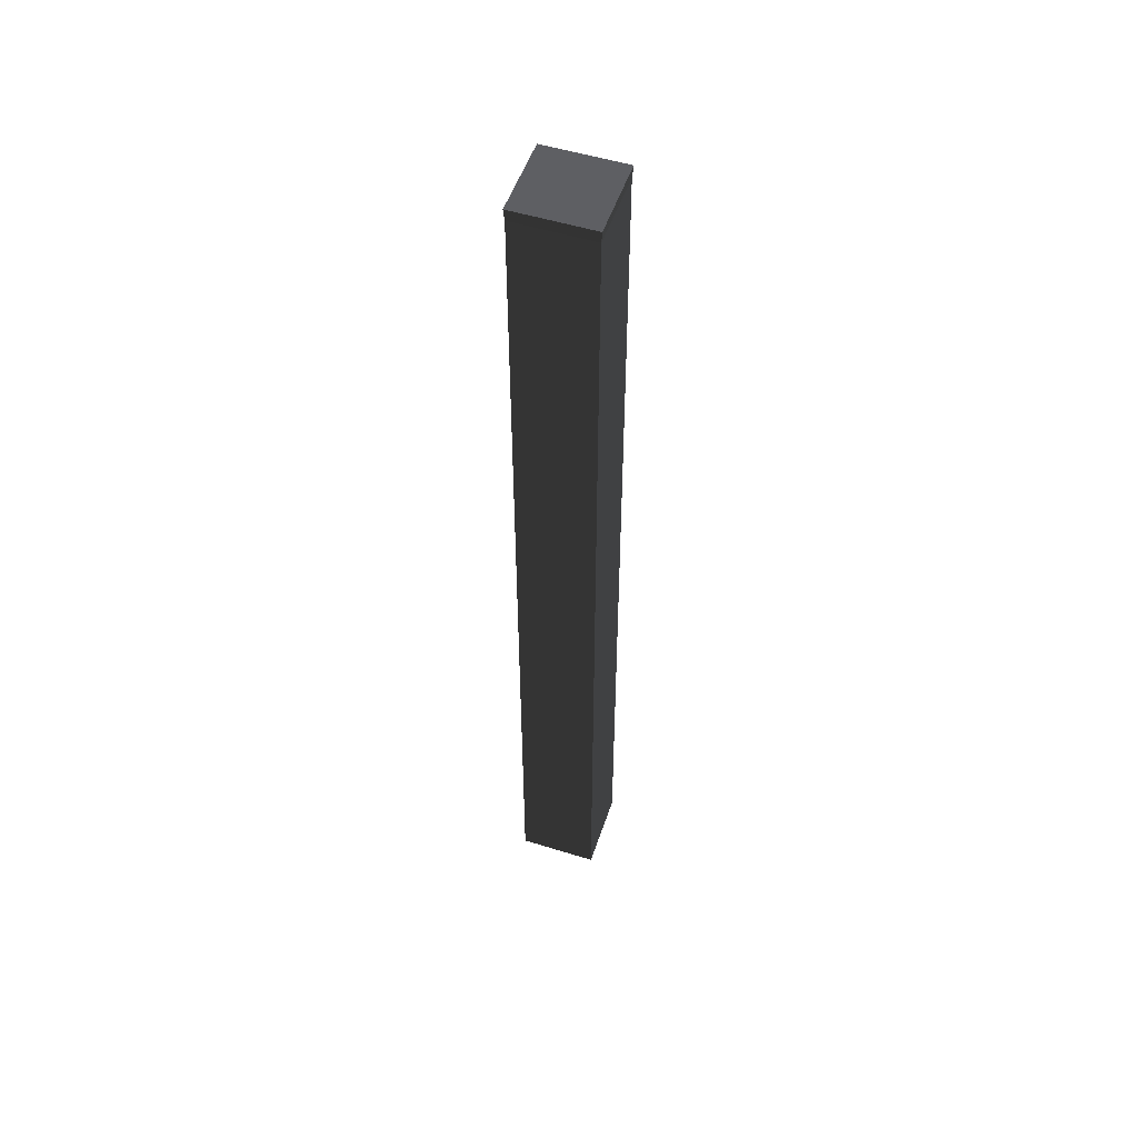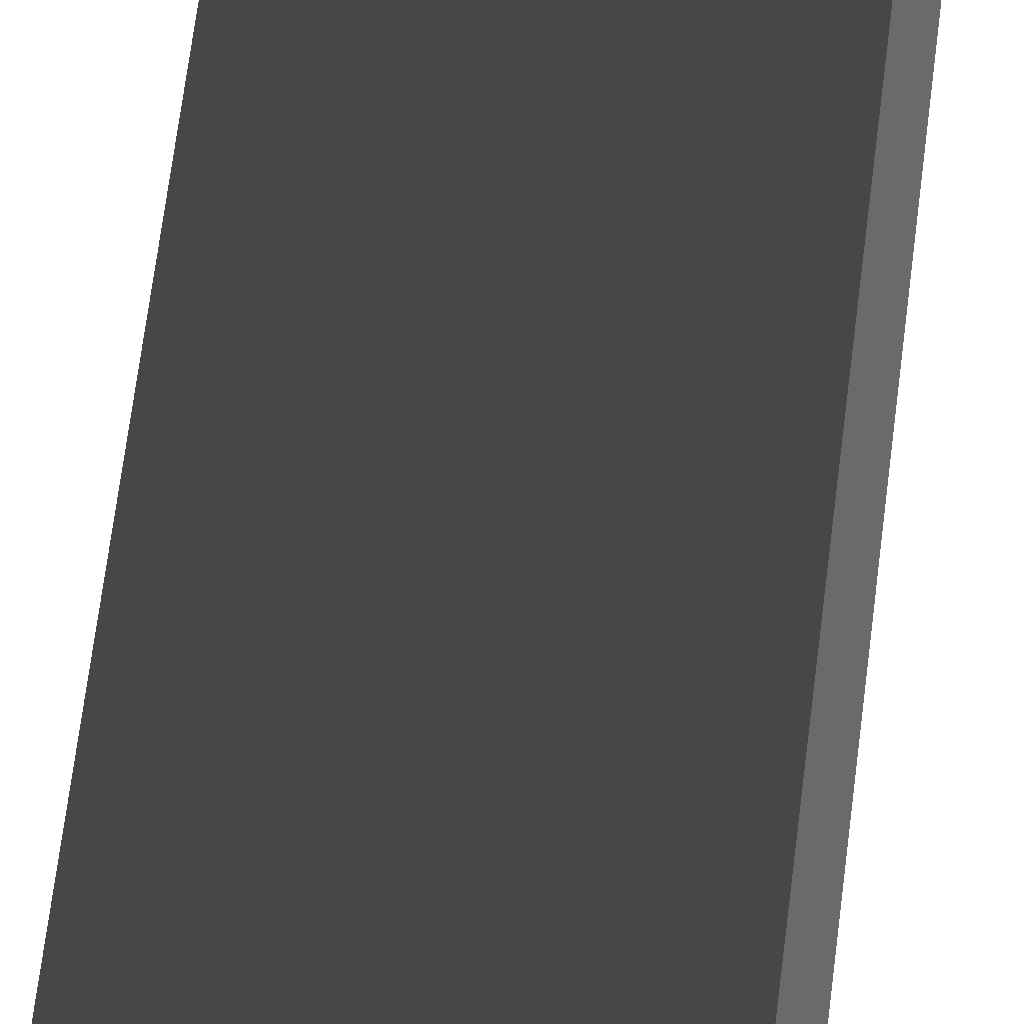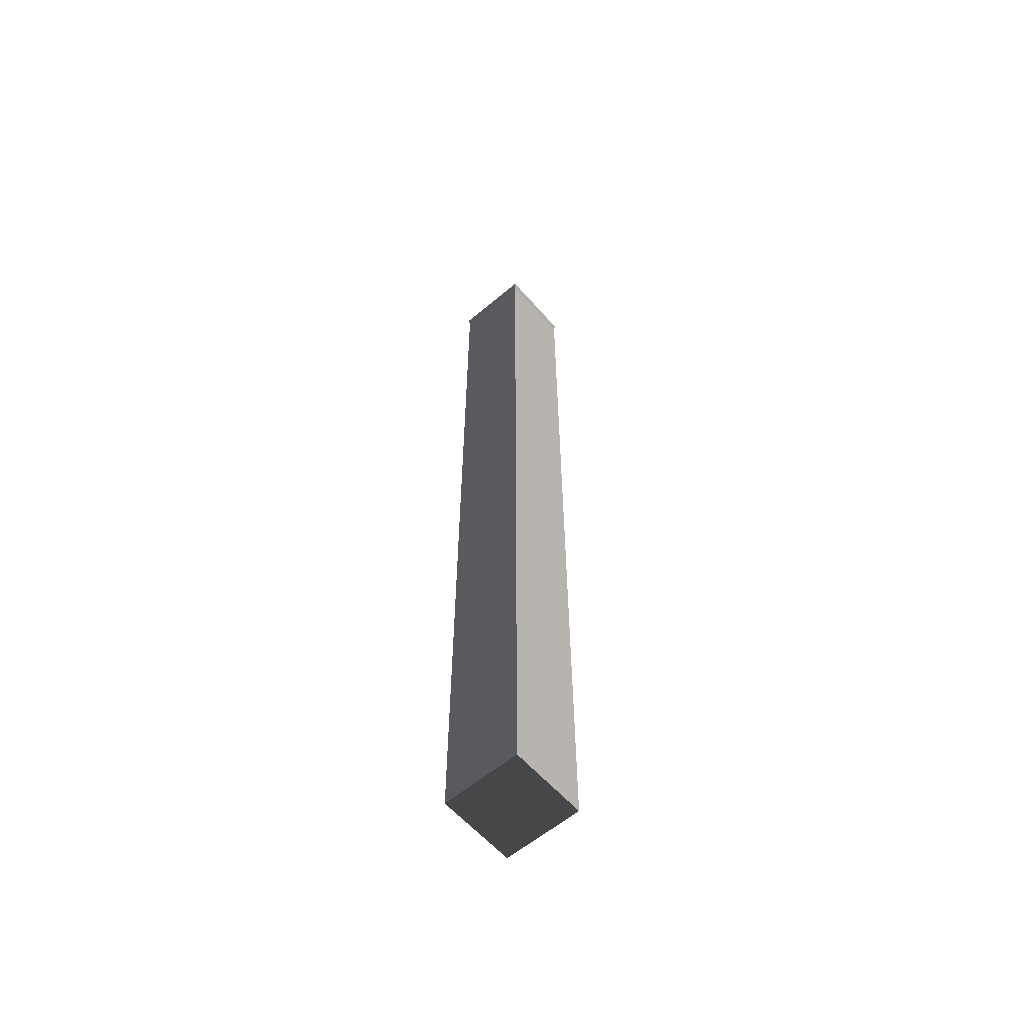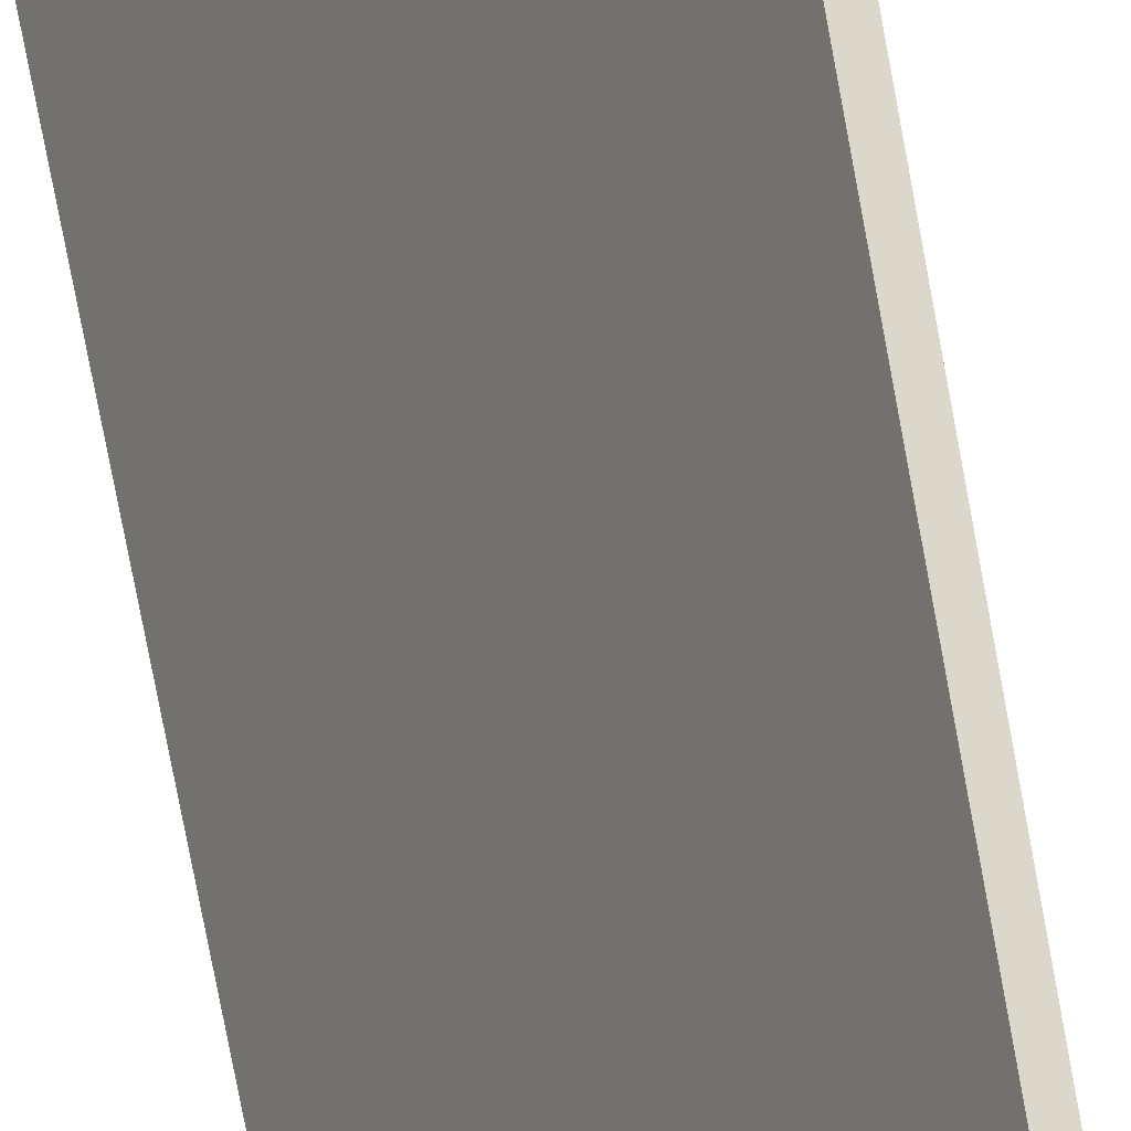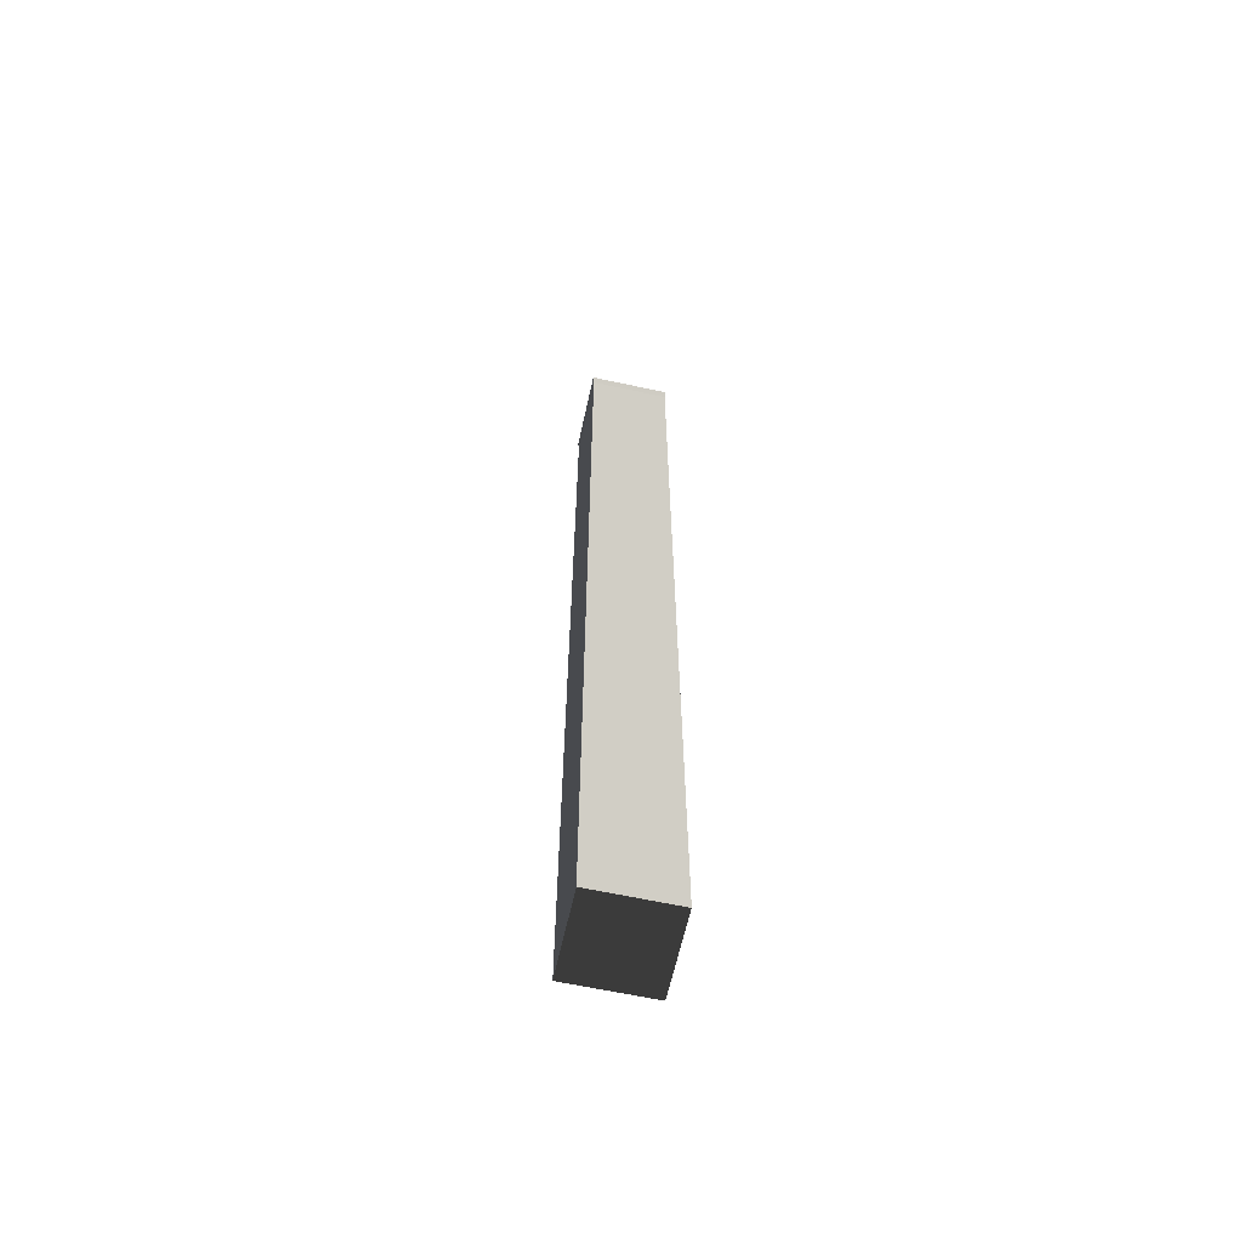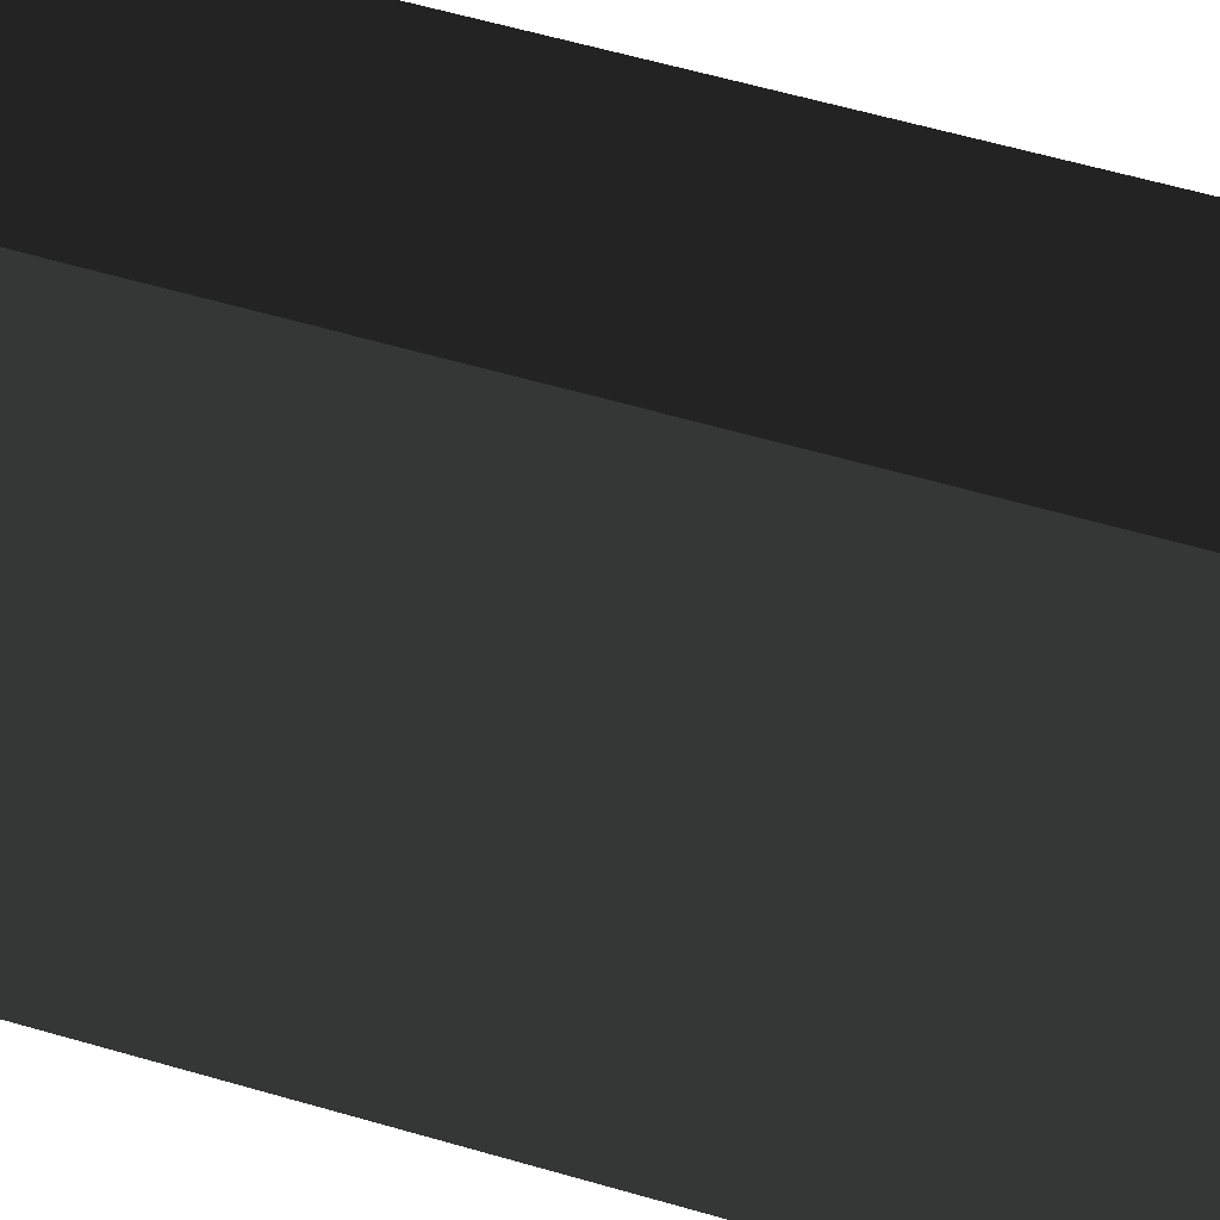
<metadata>
{"format":"obj","ext":"obj","renderer":"f3d","projection":"perspective","resolution":1024,"background":"white","views":[{"elev":52.5,"azim":-161.5,"up":"+Z"},{"elev":39.9,"azim":5.0,"up":"+Y"},{"elev":-59.2,"azim":-139.2,"up":"+Z"},{"elev":-60.5,"azim":9.5,"up":"+Y"},{"elev":-62.8,"azim":-102.4,"up":"+Z"},{"elev":21.0,"azim":-54.3,"up":"+Y"}]}
</metadata>
<code>
v -63.18 -63.18 763.8
v -63.18 63.18 763.8
v -64.67 64.67 783.2
v -64.67 -64.67 783.2
v -63.18 63.18 763.8
v 63.18 63.18 763.8
v 64.67 64.67 783.2
v -64.67 64.67 783.2
v 63.18 63.18 763.8
v 63.18 -63.18 763.8
v 64.67 -64.67 783.2
v 64.67 64.67 783.2
v 63.18 -63.18 763.8
v -63.18 -63.18 763.8
v -64.67 -64.67 783.2
v 64.67 -64.67 783.2
v -64.67 64.67 -783.2
v -64.67 -64.67 -783.2
v 64.67 -64.67 -783.2
v 64.67 64.67 -783.2
v 64.67 64.67 783.2
v 64.67 -64.67 783.2
v -64.67 -64.67 783.2
v -64.67 64.67 783.2
v 64.67 -64.67 -783.2
v -64.67 -64.67 -783.2
v -63.18 -63.18 763.8
v 63.18 -63.18 763.8
v 64.67 64.67 -783.2
v 64.67 -64.67 -783.2
v 63.18 -63.18 763.8
v 63.18 63.18 763.8
v -64.67 64.67 -783.2
v 64.67 64.67 -783.2
v 63.18 63.18 763.8
v -63.18 63.18 763.8
v -64.67 -64.67 -783.2
v -64.67 64.67 -783.2
v -63.18 63.18 763.8
v -63.18 -63.18 763.8
g asian_base_block_high_(9)_519_73
f 1 3 2
f 1 4 3
f 5 7 6
f 5 8 7
f 9 11 10
f 9 12 11
f 13 15 14
f 13 16 15
f 17 19 18
f 17 20 19
f 21 23 22
f 21 24 23
f 25 27 26
f 25 28 27
f 29 31 30
f 29 32 31
f 33 35 34
f 33 36 35
f 37 39 38
f 37 40 39

</code>
